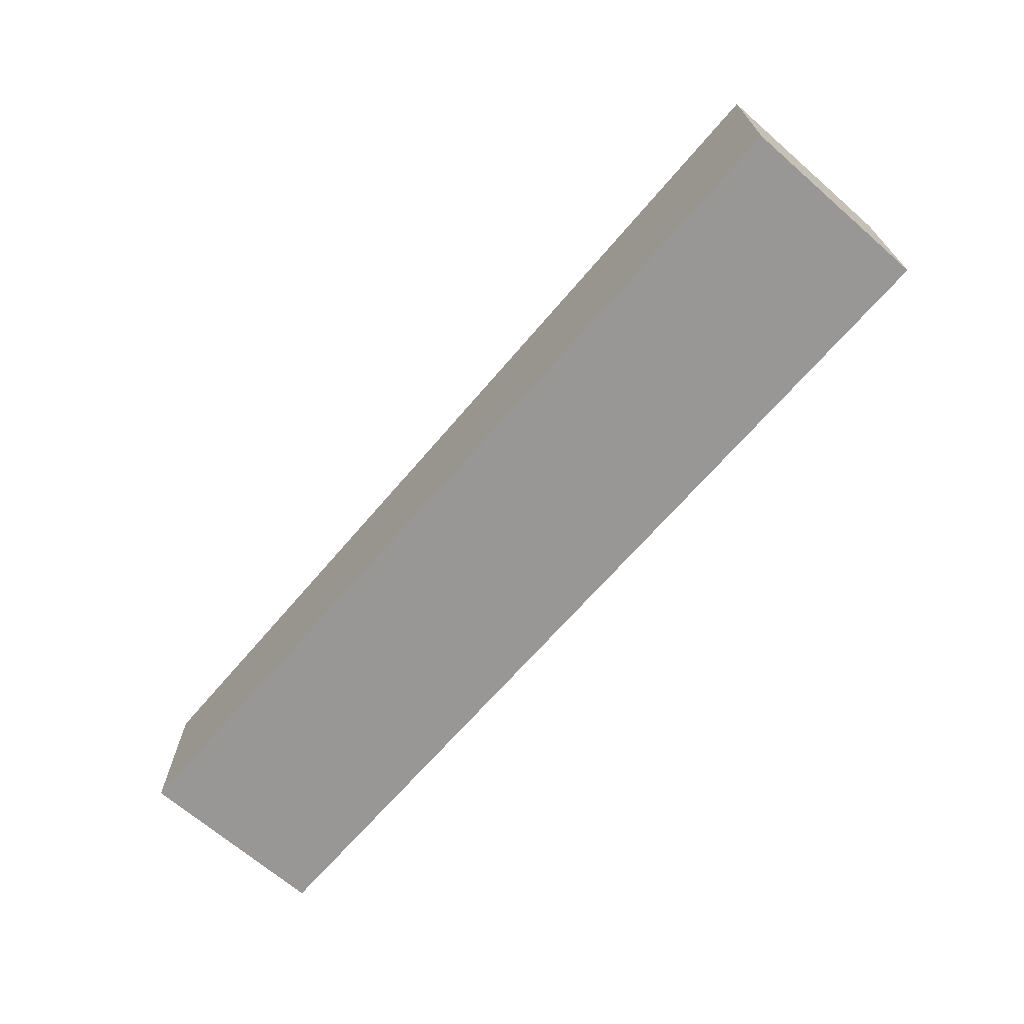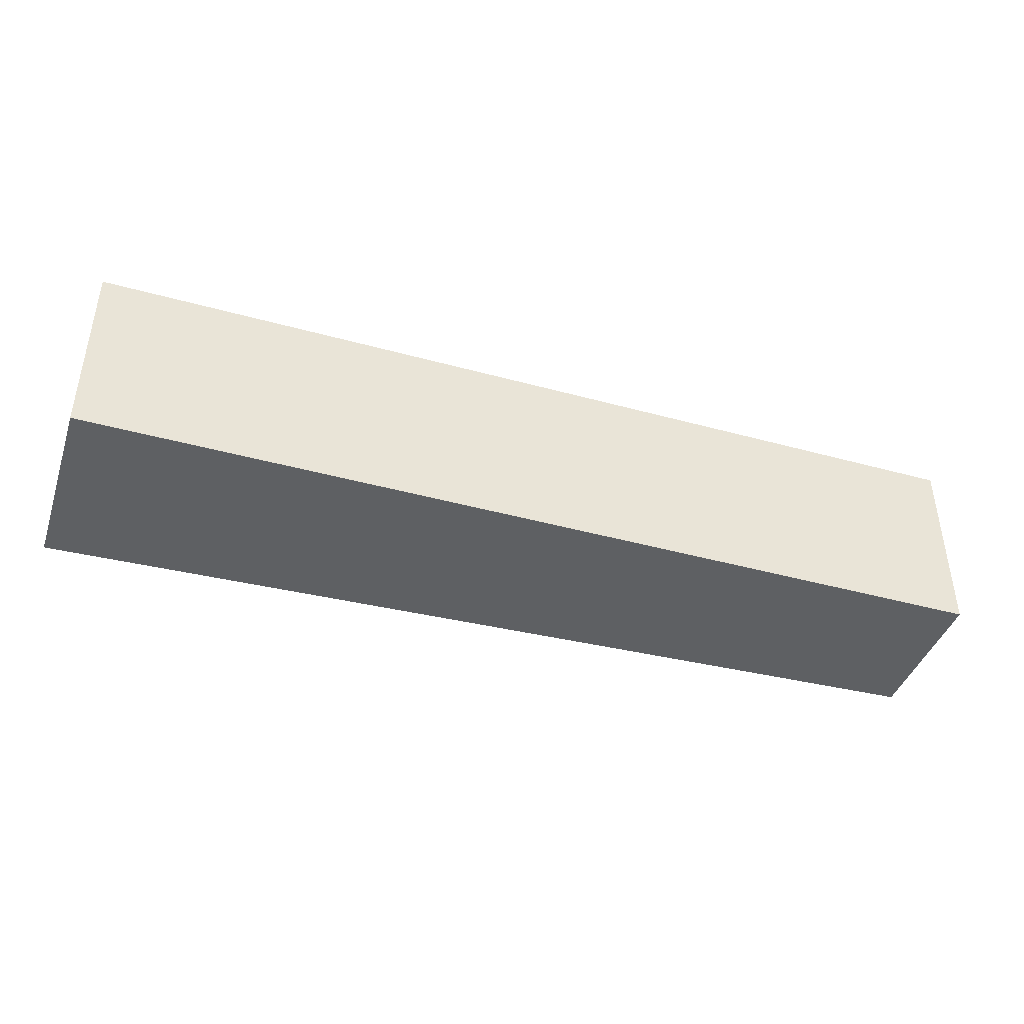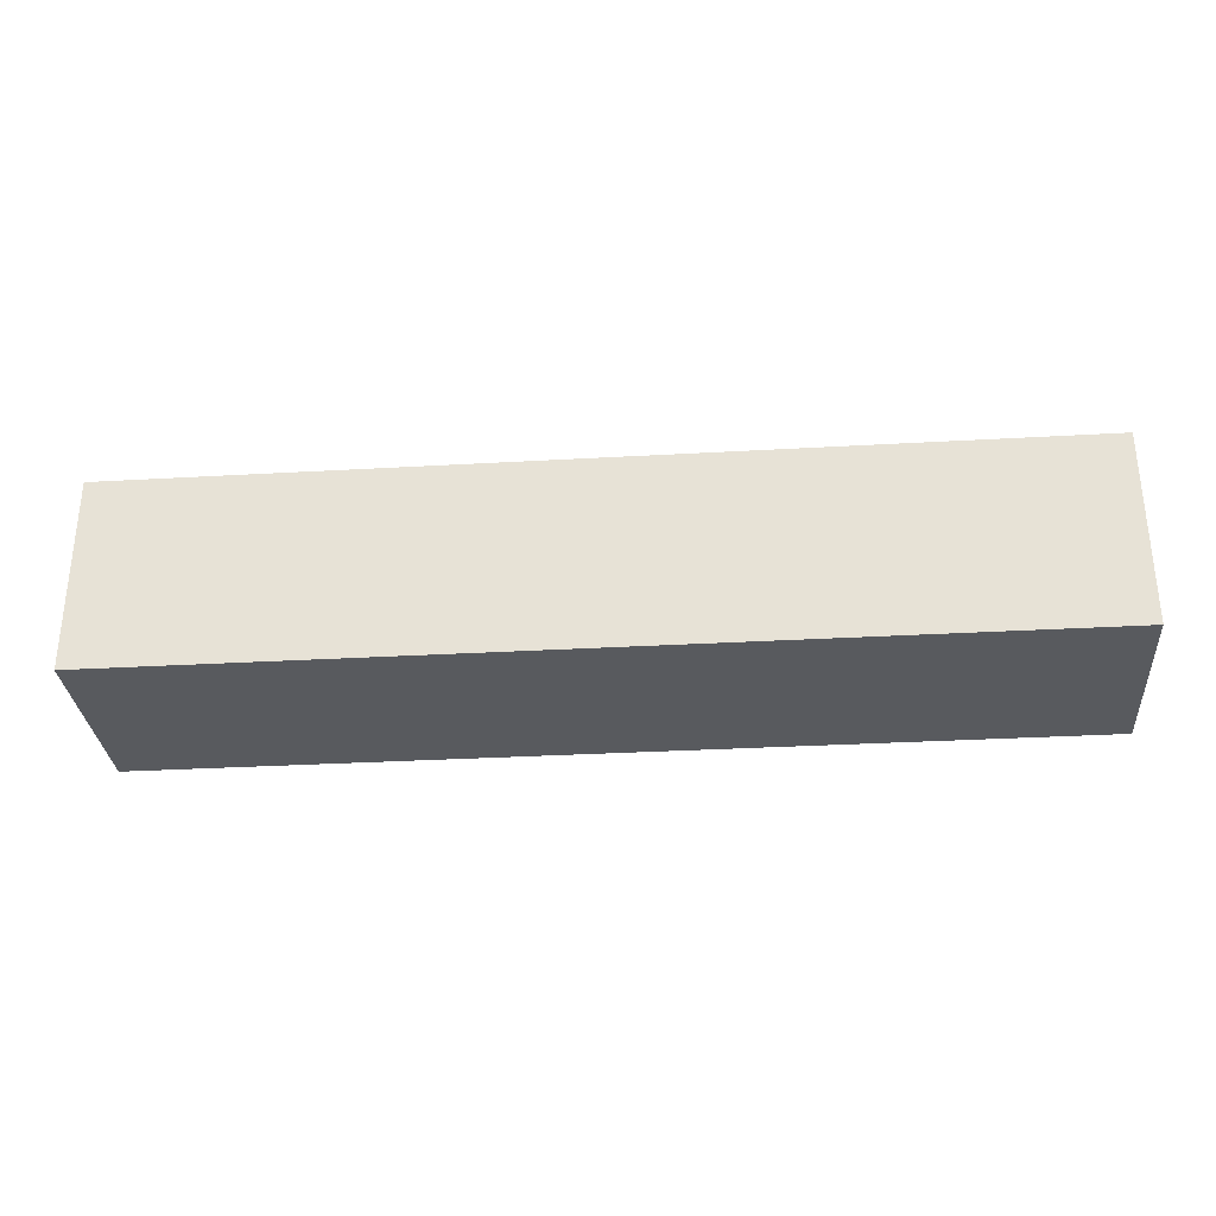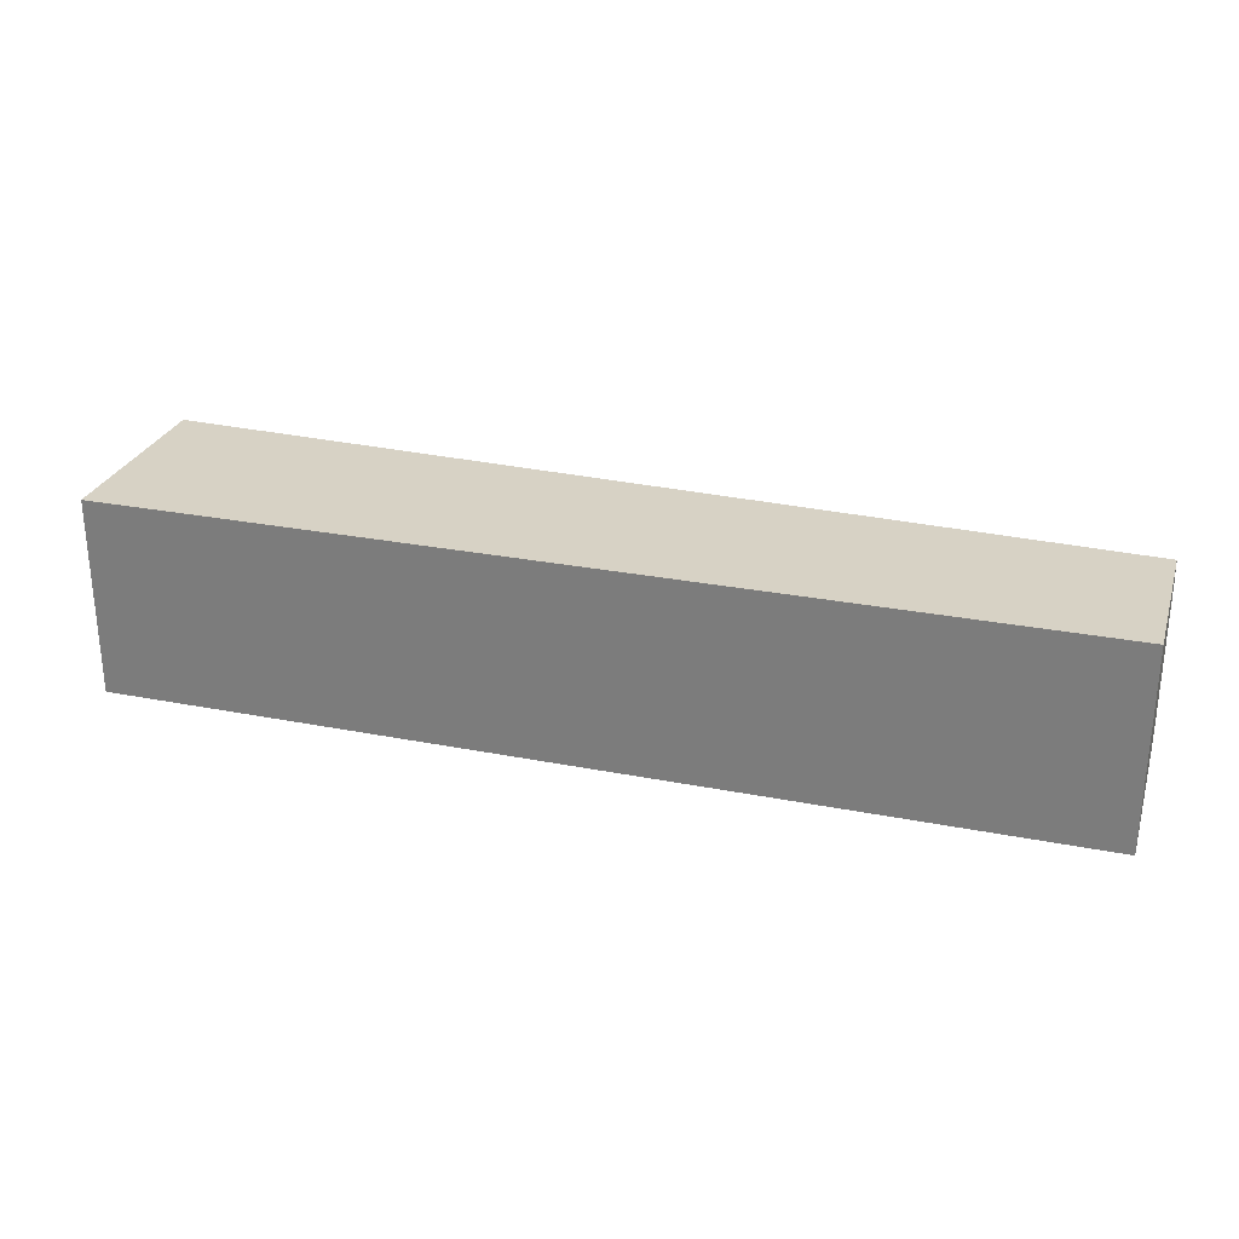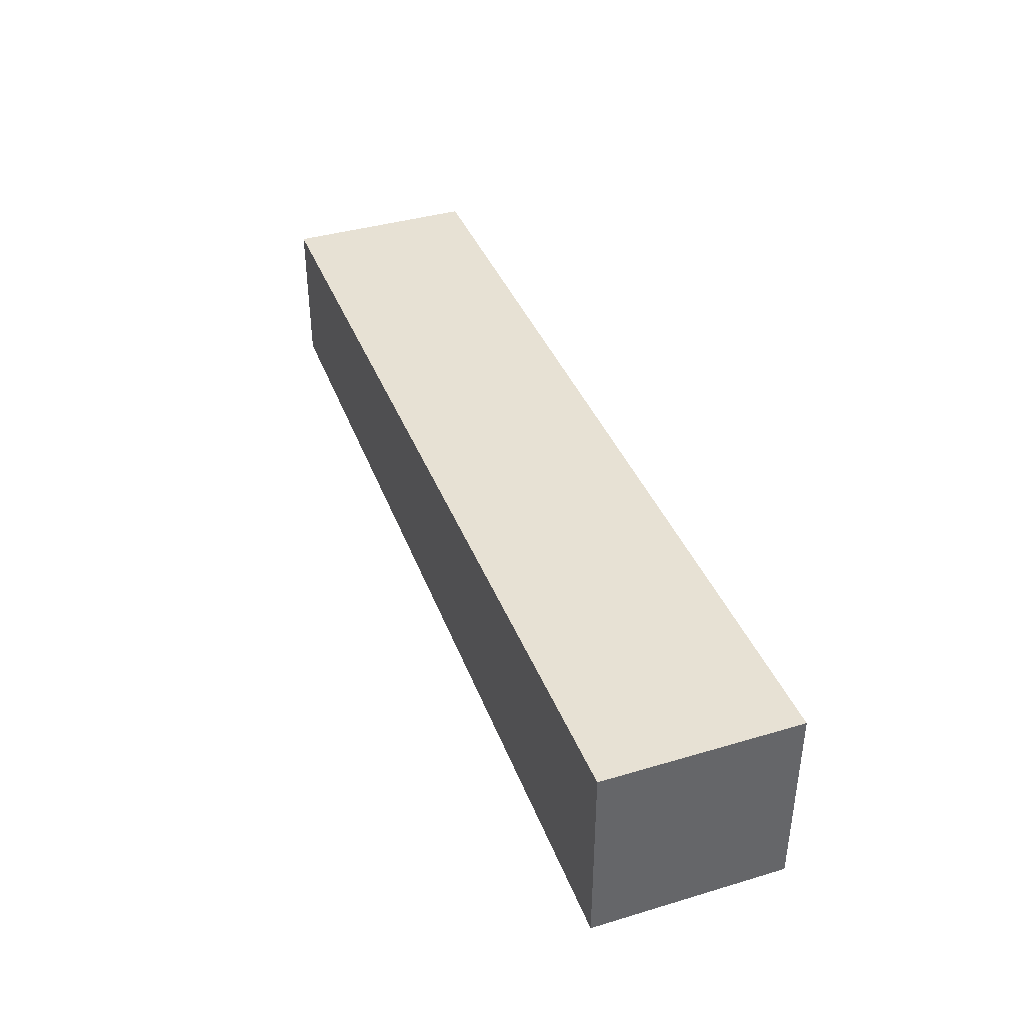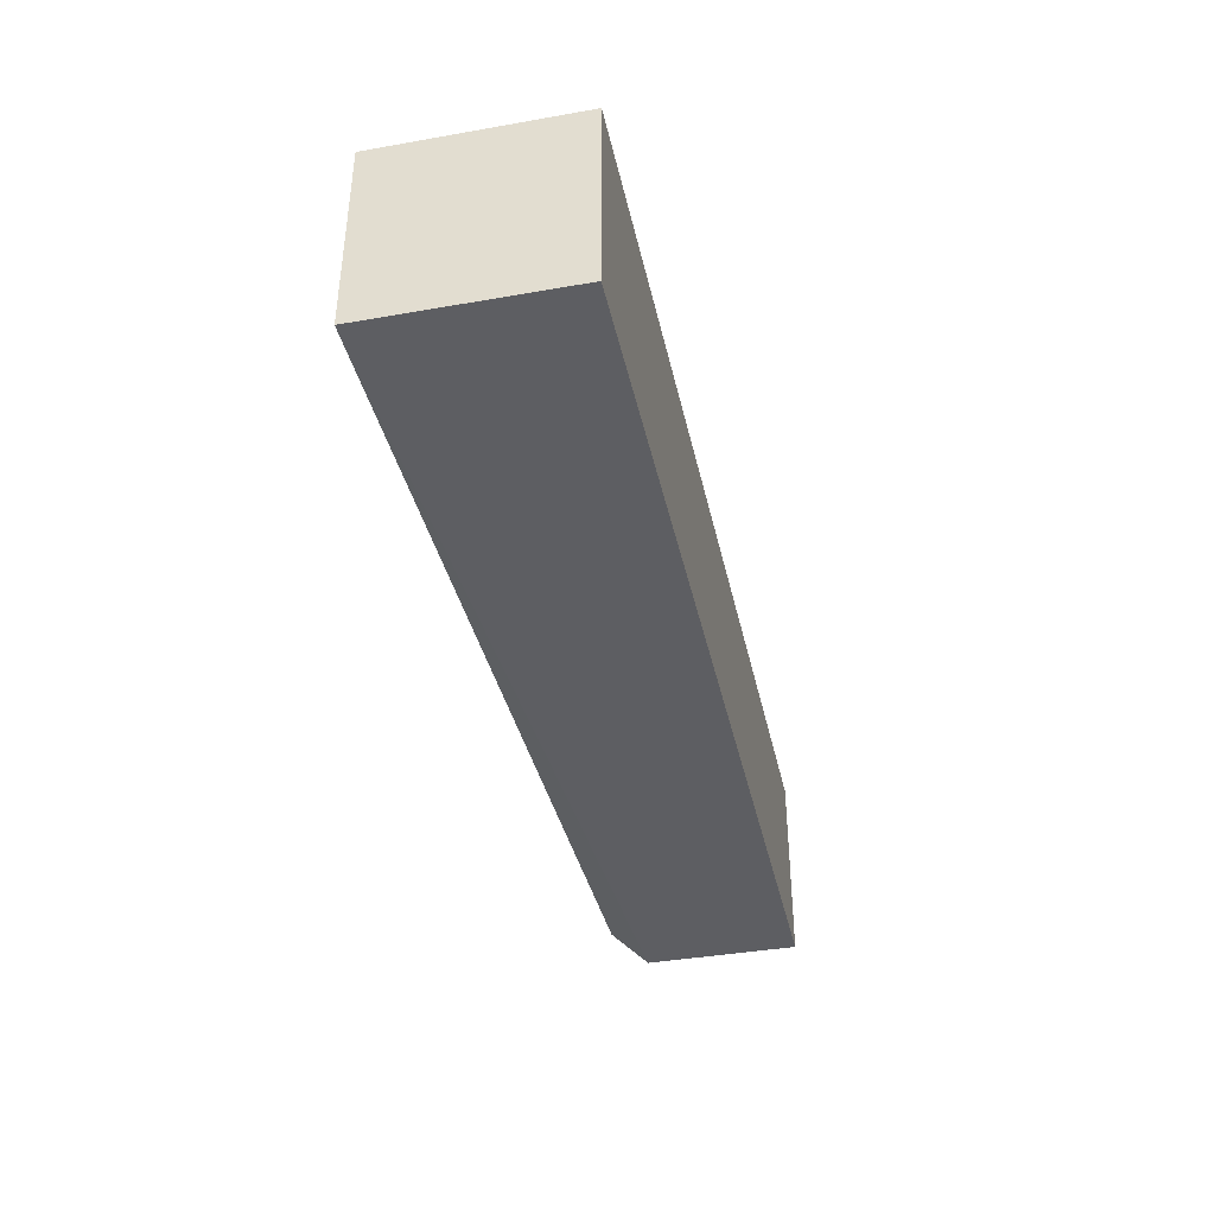
<metadata>
{"format":"obj","ext":"obj","renderer":"f3d","projection":"perspective","resolution":1024,"background":"white","views":[{"elev":-68.3,"azim":-131.0,"up":"+Y"},{"elev":-42.1,"azim":-18.3,"up":"+Z"},{"elev":-31.0,"azim":4.7,"up":"+Y"},{"elev":27.6,"azim":16.8,"up":"+Y"},{"elev":39.4,"azim":-110.3,"up":"+Z"},{"elev":-39.4,"azim":-77.7,"up":"+Z"}]}
</metadata>
<code>
v 0.007095 0.00826 0.02613
v 0.007095 0.00826 0.02408
v 0.007095 0.007748 0.02357
v 0.007095 0.005703 0.02613
v 0.007095 0.005703 0.02357
v -0.005179 0.00826 0.02613
v -0.005179 0.00826 0.02357
v -0.005179 0.005703 0.02613
v -0.005179 0.005703 0.02357
f 5 7 3
f 1 2 6
f 2 1 4
f 1 6 4
f 6 2 7
f 9 6 7
f 4 9 5
f 2 4 5
f 9 7 5
f 6 9 8
f 9 4 8
f 4 6 8
f 7 2 3
f 2 5 3

</code>
